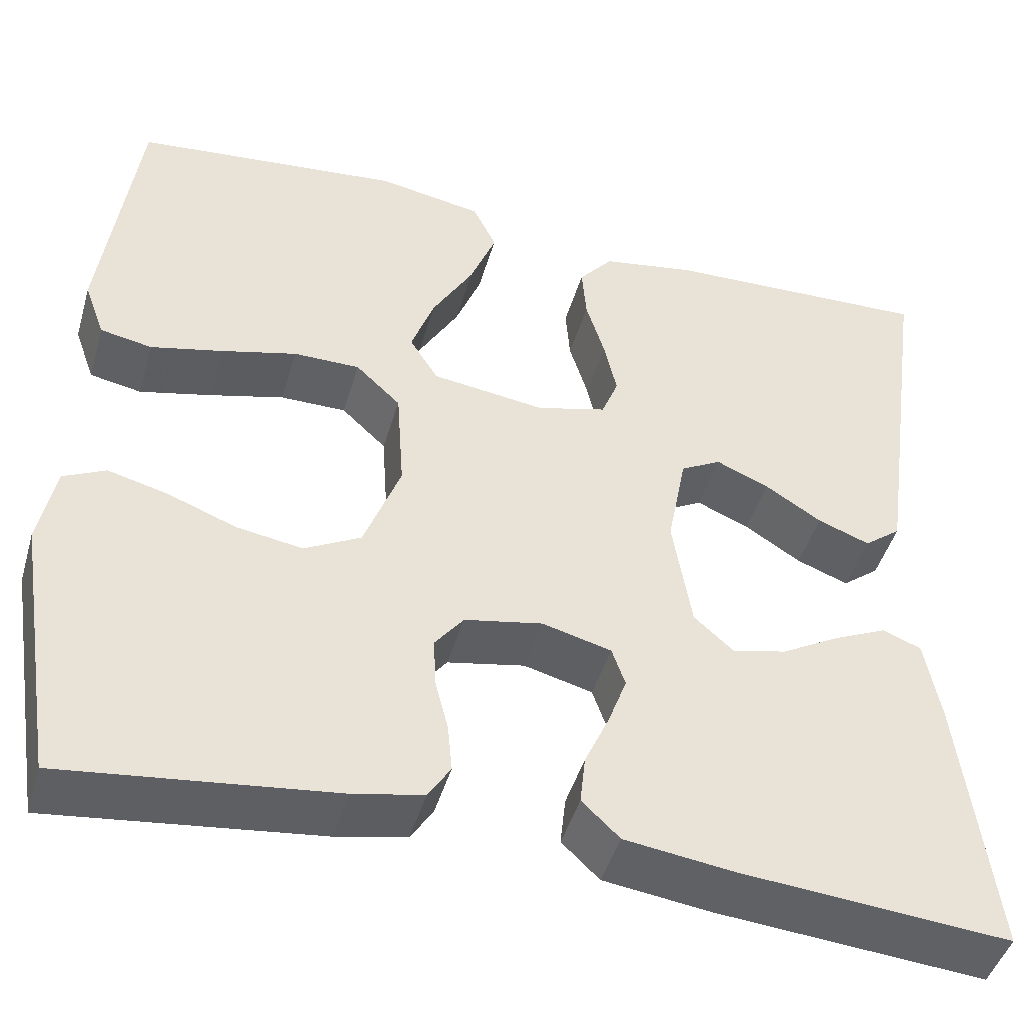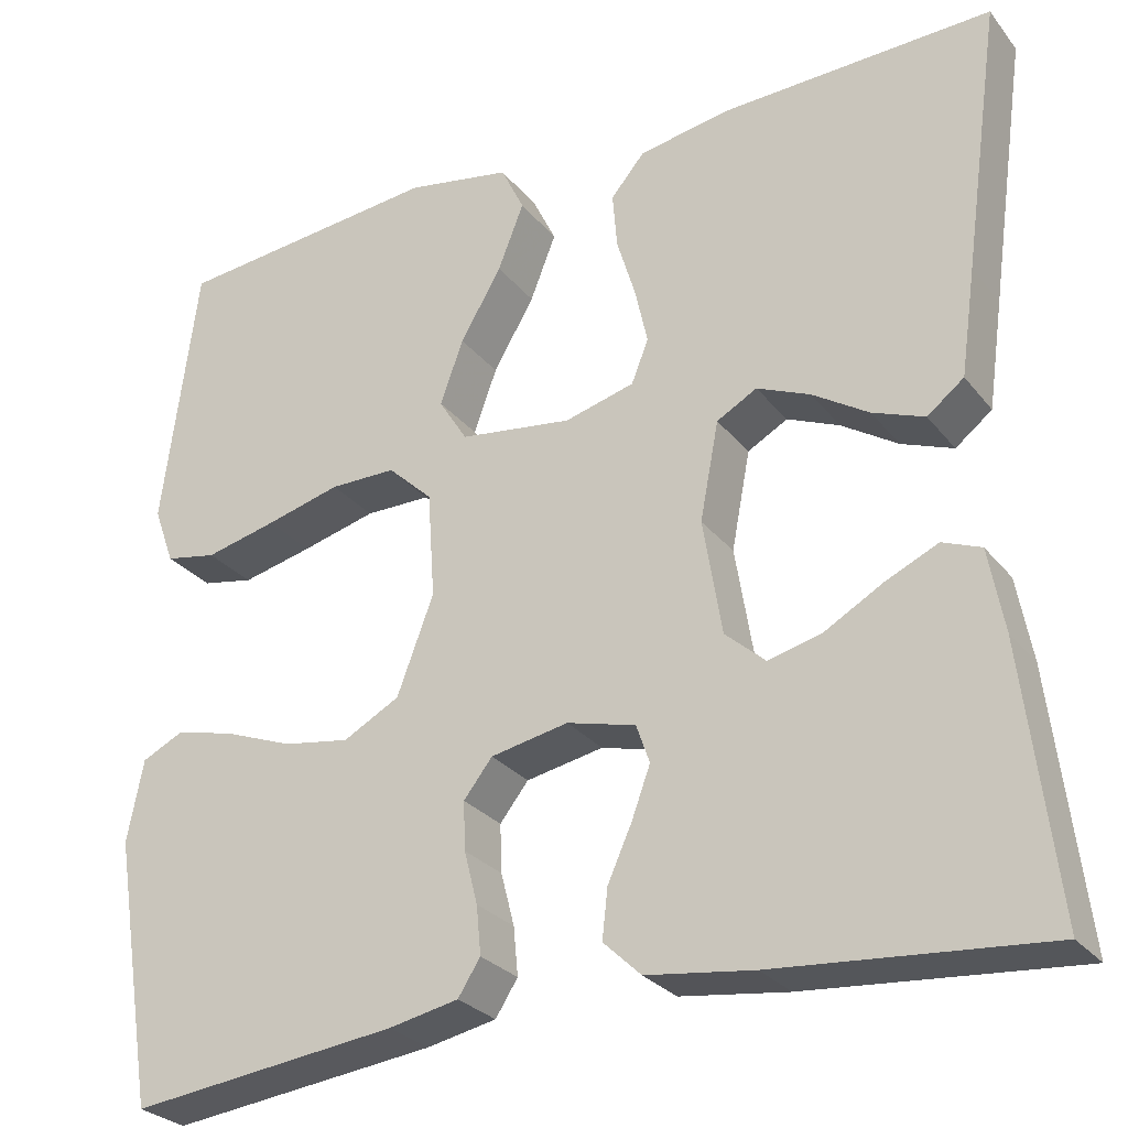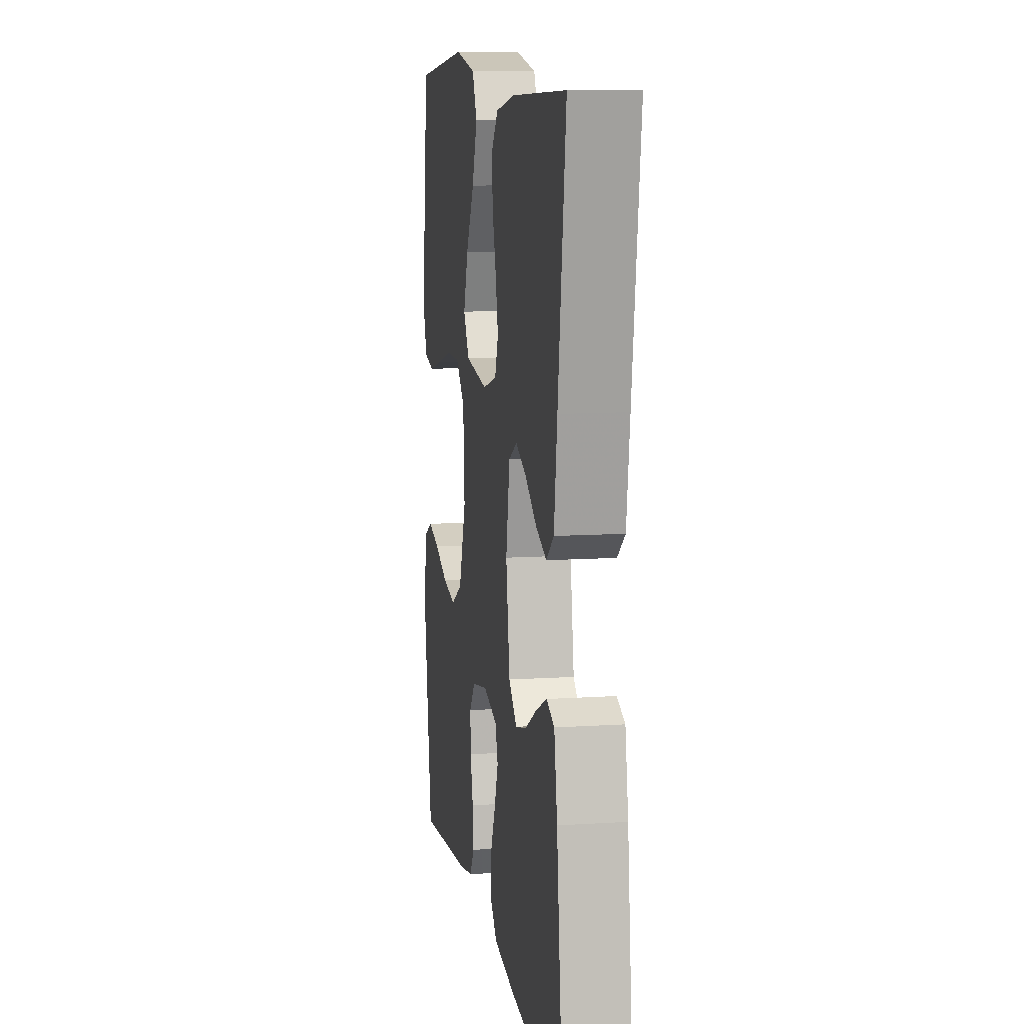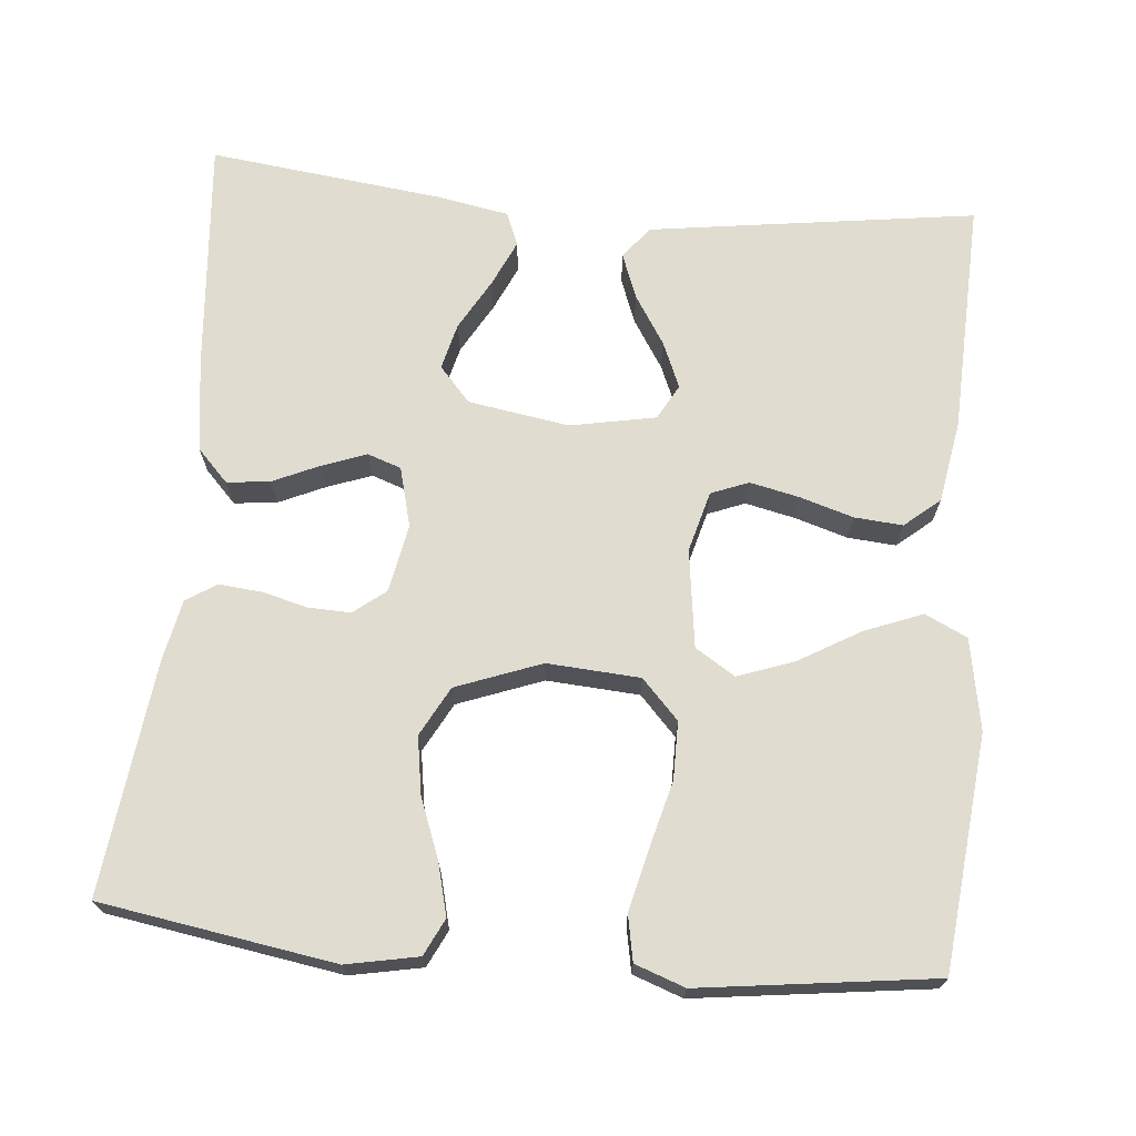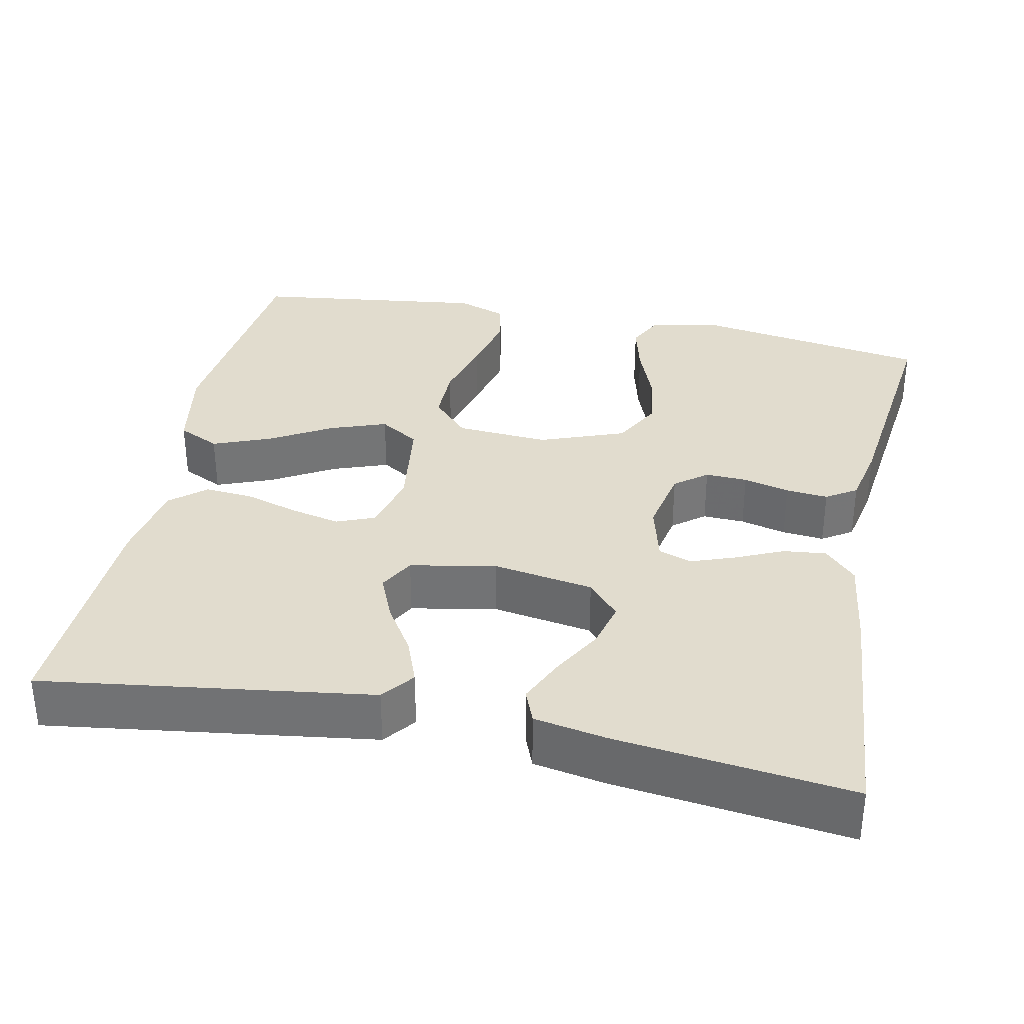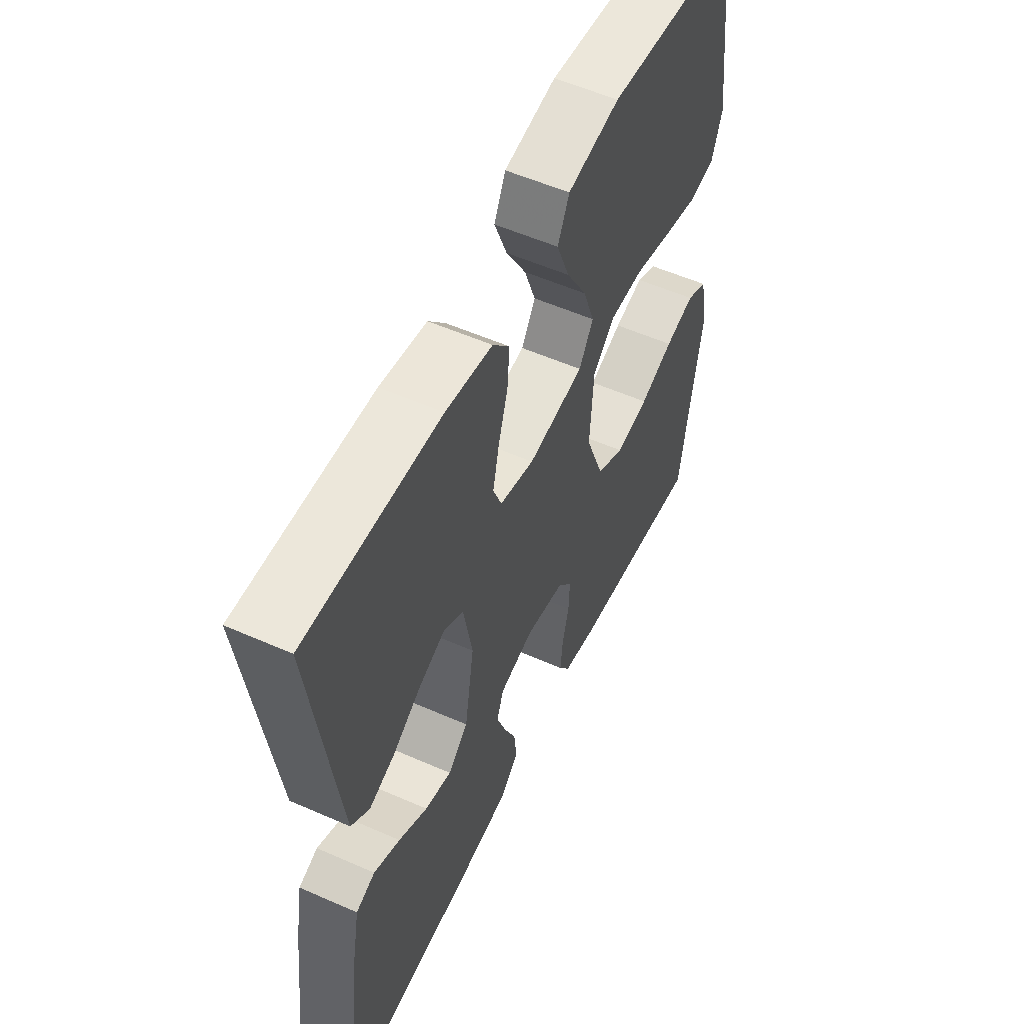
<metadata>
{"format":"obj","ext":"obj","renderer":"f3d","projection":"perspective","resolution":1024,"background":"white","views":[{"elev":-45.7,"azim":-16.0,"up":"+Z"},{"elev":-27.7,"azim":30.1,"up":"+Z"},{"elev":10.7,"azim":80.8,"up":"+Z"},{"elev":69.7,"azim":-84.8,"up":"+Y"},{"elev":34.1,"azim":101.7,"up":"+Y"},{"elev":55.0,"azim":115.0,"up":"+Z"}]}
</metadata>
<code>
v -0.5 0.07 0.5
v -0.2 0.07 0.531
v -0.083 0.07 0.51
v -0.057 0.07 0.456
v -0.086 0.07 0.382
v -0.132 0.07 0.303
v -0.158 0.07 0.231
v -0.126 0.07 0.18
v 0 0.07 0.163
v 0.078 0.07 0.184
v 0.097 0.07 0.232
v 0.083 0.07 0.295
v 0.062 0.07 0.364
v 0.057 0.07 0.426
v 0.095 0.07 0.471
v 0.2 0.07 0.489
v 0.5 0.07 0.5
v 0.458 0.07 0.2
v 0.441 0.07 0.08
v 0.4 0.07 0.048
v 0.342 0.07 0.07
v 0.279 0.07 0.11
v 0.22 0.07 0.135
v 0.175 0.07 0.11
v 0.154 0.07 0
v 0.175 0.07 -0.129
v 0.22 0.07 -0.169
v 0.28 0.07 -0.154
v 0.345 0.07 -0.117
v 0.404 0.07 -0.09
v 0.447 0.07 -0.107
v 0.464 0.07 -0.2
v 0.5 0.07 -0.5
v 0.2 0.07 -0.475
v 0.08 0.07 -0.459
v 0.038 0.07 -0.419
v 0.044 0.07 -0.364
v 0.071 0.07 -0.304
v 0.092 0.07 -0.247
v 0.077 0.07 -0.204
v 0 0.07 -0.184
v -0.087 0.07 -0.201
v -0.119 0.07 -0.242
v -0.117 0.07 -0.296
v -0.102 0.07 -0.355
v -0.097 0.07 -0.409
v -0.122 0.07 -0.448
v -0.2 0.07 -0.464
v -0.5 0.07 -0.5
v -0.548 0.07 -0.2
v -0.53 0.07 -0.108
v -0.483 0.07 -0.085
v -0.416 0.07 -0.102
v -0.34 0.07 -0.131
v -0.266 0.07 -0.143
v -0.203 0.07 -0.109
v -0.162 0.07 0
v -0.17 0.07 0.119
v -0.22 0.07 0.166
v -0.294 0.07 0.166
v -0.378 0.07 0.144
v -0.458 0.07 0.125
v -0.516 0.07 0.136
v -0.539 0.07 0.2
v -0.5 0 0.5
v -0.2 0 0.531
v -0.083 0 0.51
v -0.057 0 0.456
v -0.086 0 0.382
v -0.132 0 0.303
v -0.158 0 0.231
v -0.126 0 0.18
v 0 0 0.163
v 0.078 0 0.184
v 0.097 0 0.232
v 0.083 0 0.295
v 0.062 0 0.364
v 0.057 0 0.426
v 0.095 0 0.471
v 0.2 0 0.489
v 0.5 0 0.5
v 0.458 0 0.2
v 0.441 0 0.08
v 0.4 0 0.048
v 0.342 0 0.07
v 0.279 0 0.11
v 0.22 0 0.135
v 0.175 0 0.11
v 0.154 0 0
v 0.175 0 -0.129
v 0.22 0 -0.169
v 0.28 0 -0.154
v 0.345 0 -0.117
v 0.404 0 -0.09
v 0.447 0 -0.107
v 0.464 0 -0.2
v 0.5 0 -0.5
v 0.2 0 -0.475
v 0.08 0 -0.459
v 0.038 0 -0.419
v 0.044 0 -0.364
v 0.071 0 -0.304
v 0.092 0 -0.247
v 0.077 0 -0.204
v 0 0 -0.184
v -0.087 0 -0.201
v -0.119 0 -0.242
v -0.117 0 -0.296
v -0.102 0 -0.355
v -0.097 0 -0.409
v -0.122 0 -0.448
v -0.2 0 -0.464
v -0.5 0 -0.5
v -0.548 0 -0.2
v -0.53 0 -0.108
v -0.483 0 -0.085
v -0.416 0 -0.102
v -0.34 0 -0.131
v -0.266 0 -0.143
v -0.203 0 -0.109
v -0.162 0 0
v -0.17 0 0.119
v -0.22 0 0.166
v -0.294 0 0.166
v -0.378 0 0.144
v -0.458 0 0.125
v -0.516 0 0.136
v -0.539 0 0.2
f 60 61 62 63
f 60 63 64 1
f 51 52 53 54
f 51 54 55
f 50 51 55
f 49 50 55
f 48 49 55 56
f 44 45 46 47
f 43 44 47 48
f 35 36 37 38
f 35 38 39
f 34 35 39
f 33 34 39 40
f 28 29 30 31
f 28 31 32 33
f 19 20 21 22
f 19 22 23
f 18 19 23
f 17 18 23
f 16 17 23 24
f 12 13 14 15
f 11 12 15 16
f 10 11 16 24
f 3 4 5 6
f 3 6 7
f 2 3 7
f 59 60 1 2
f 58 59 2 7
f 57 58 7 8
f 43 48 56 57
f 42 43 57 8
f 41 42 8 9
f 40 41 9 10
f 27 28 33
f 26 27 33 40
f 25 26 40 10
f 10 24 25
f 127 126 125 124
f 65 128 127 124
f 118 117 116 115
f 119 118 115
f 119 115 114
f 119 114 113
f 120 119 113 112
f 111 110 109 108
f 112 111 108 107
f 102 101 100 99
f 103 102 99
f 103 99 98
f 104 103 98 97
f 95 94 93 92
f 97 96 95 92
f 86 85 84 83
f 87 86 83
f 87 83 82
f 87 82 81
f 88 87 81 80
f 79 78 77 76
f 80 79 76 75
f 88 80 75 74
f 70 69 68 67
f 71 70 67
f 71 67 66
f 66 65 124 123
f 71 66 123 122
f 72 71 122 121
f 121 120 112 107
f 72 121 107 106
f 73 72 106 105
f 74 73 105 104
f 97 92 91
f 104 97 91 90
f 74 104 90 89
f 89 88 74
f 1 65 66 2
f 2 66 67 3
f 3 67 68 4
f 4 68 69 5
f 5 69 70 6
f 6 70 71 7
f 7 71 72 8
f 8 72 73 9
f 9 73 74 10
f 10 74 75 11
f 11 75 76 12
f 12 76 77 13
f 13 77 78 14
f 14 78 79 15
f 15 79 80 16
f 16 80 81 17
f 17 81 82 18
f 18 82 83 19
f 19 83 84 20
f 20 84 85 21
f 21 85 86 22
f 22 86 87 23
f 23 87 88 24
f 24 88 89 25
f 25 89 90 26
f 26 90 91 27
f 27 91 92 28
f 28 92 93 29
f 29 93 94 30
f 30 94 95 31
f 31 95 96 32
f 32 96 97 33
f 33 97 98 34
f 34 98 99 35
f 35 99 100 36
f 36 100 101 37
f 37 101 102 38
f 38 102 103 39
f 39 103 104 40
f 40 104 105 41
f 41 105 106 42
f 42 106 107 43
f 43 107 108 44
f 44 108 109 45
f 45 109 110 46
f 46 110 111 47
f 47 111 112 48
f 48 112 113 49
f 49 113 114 50
f 50 114 115 51
f 51 115 116 52
f 52 116 117 53
f 53 117 118 54
f 54 118 119 55
f 55 119 120 56
f 56 120 121 57
f 57 121 122 58
f 58 122 123 59
f 59 123 124 60
f 60 124 125 61
f 61 125 126 62
f 62 126 127 63
f 63 127 128 64
f 64 128 65 1

</code>
